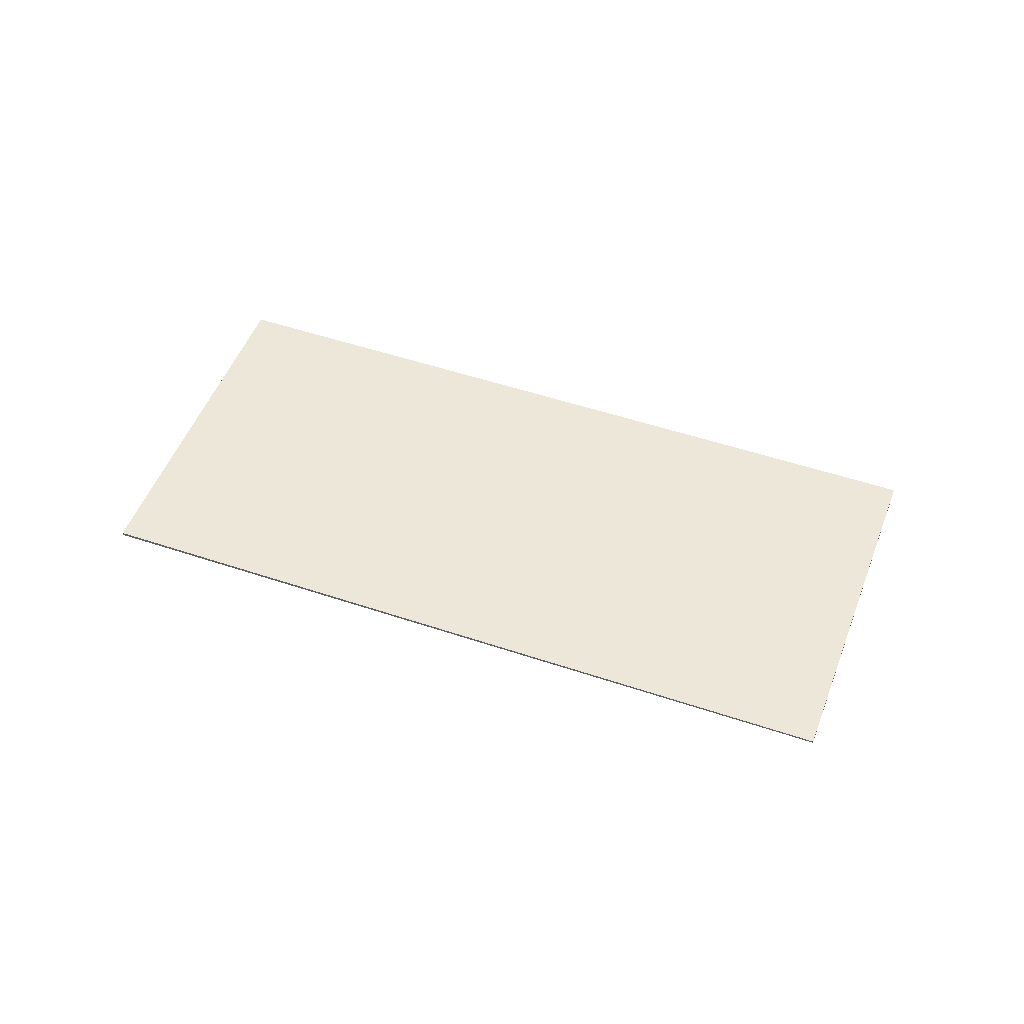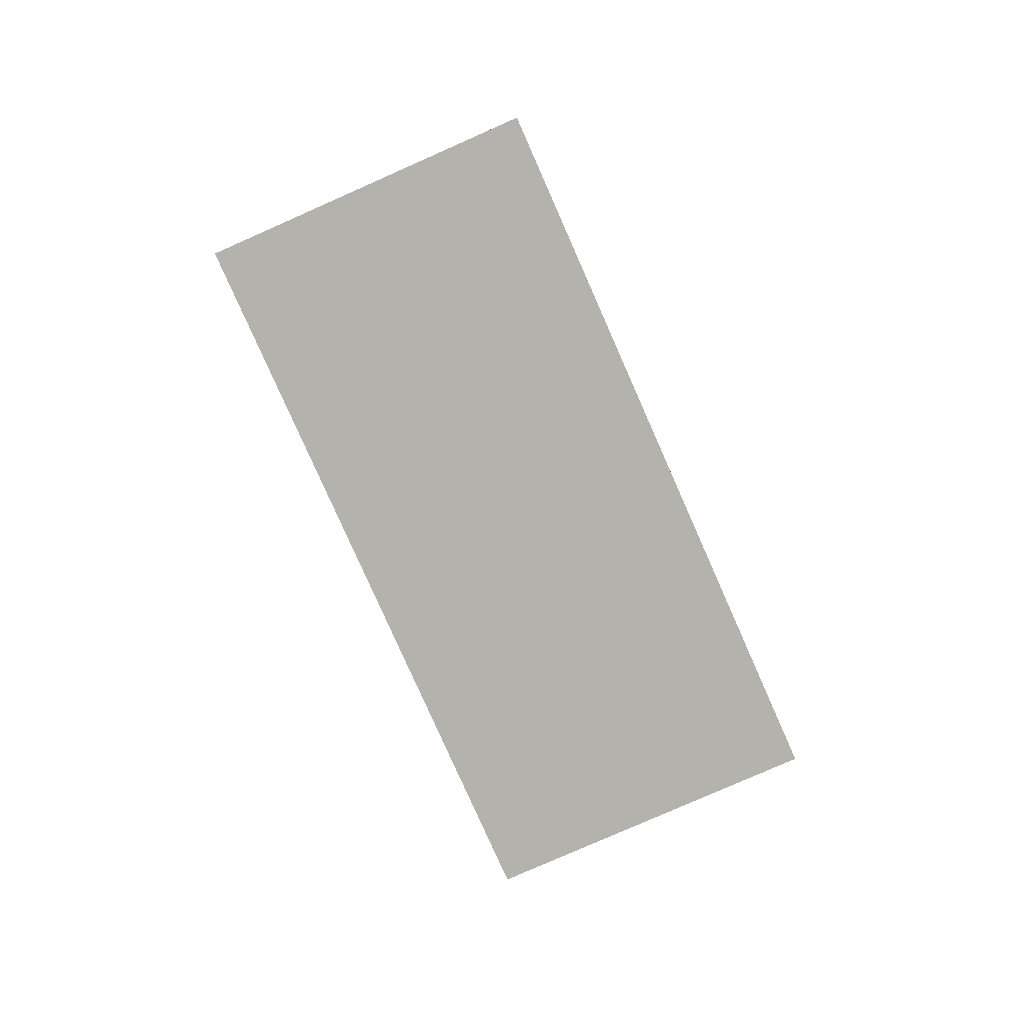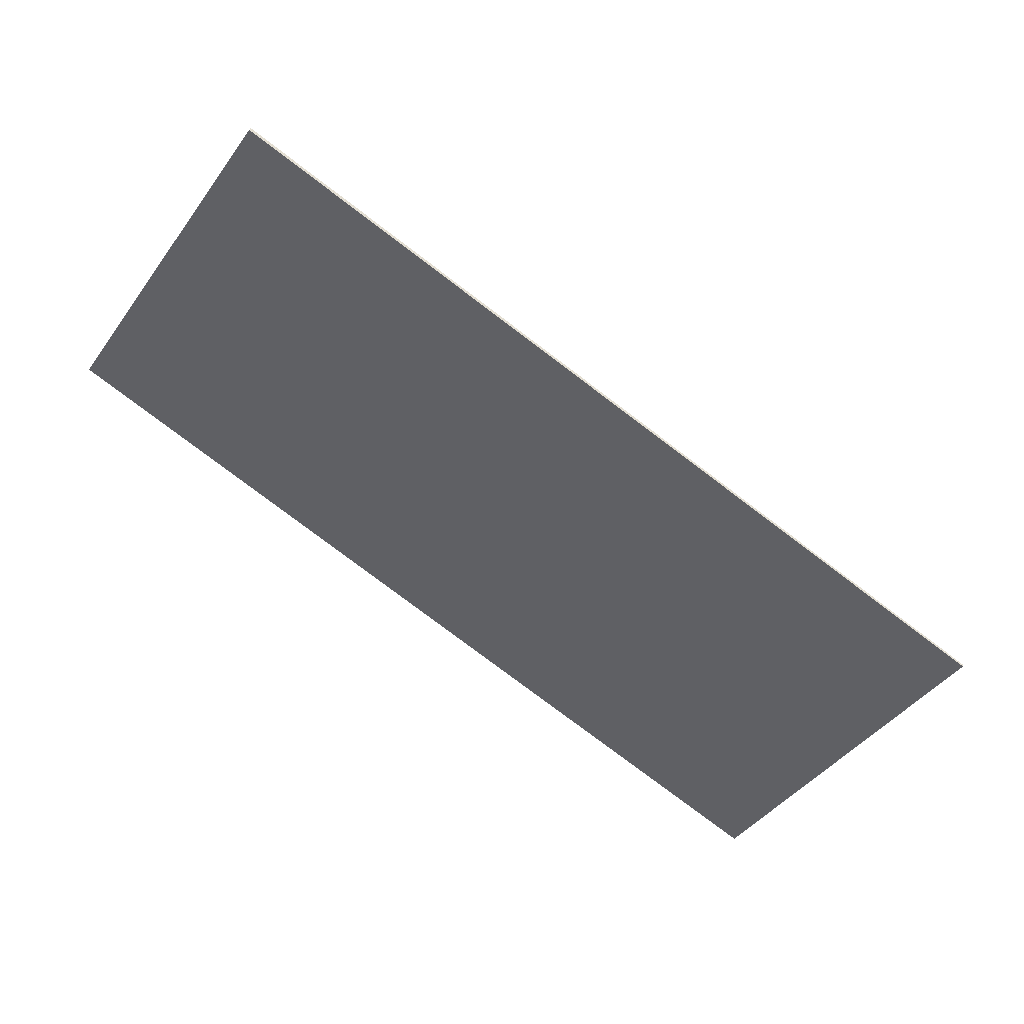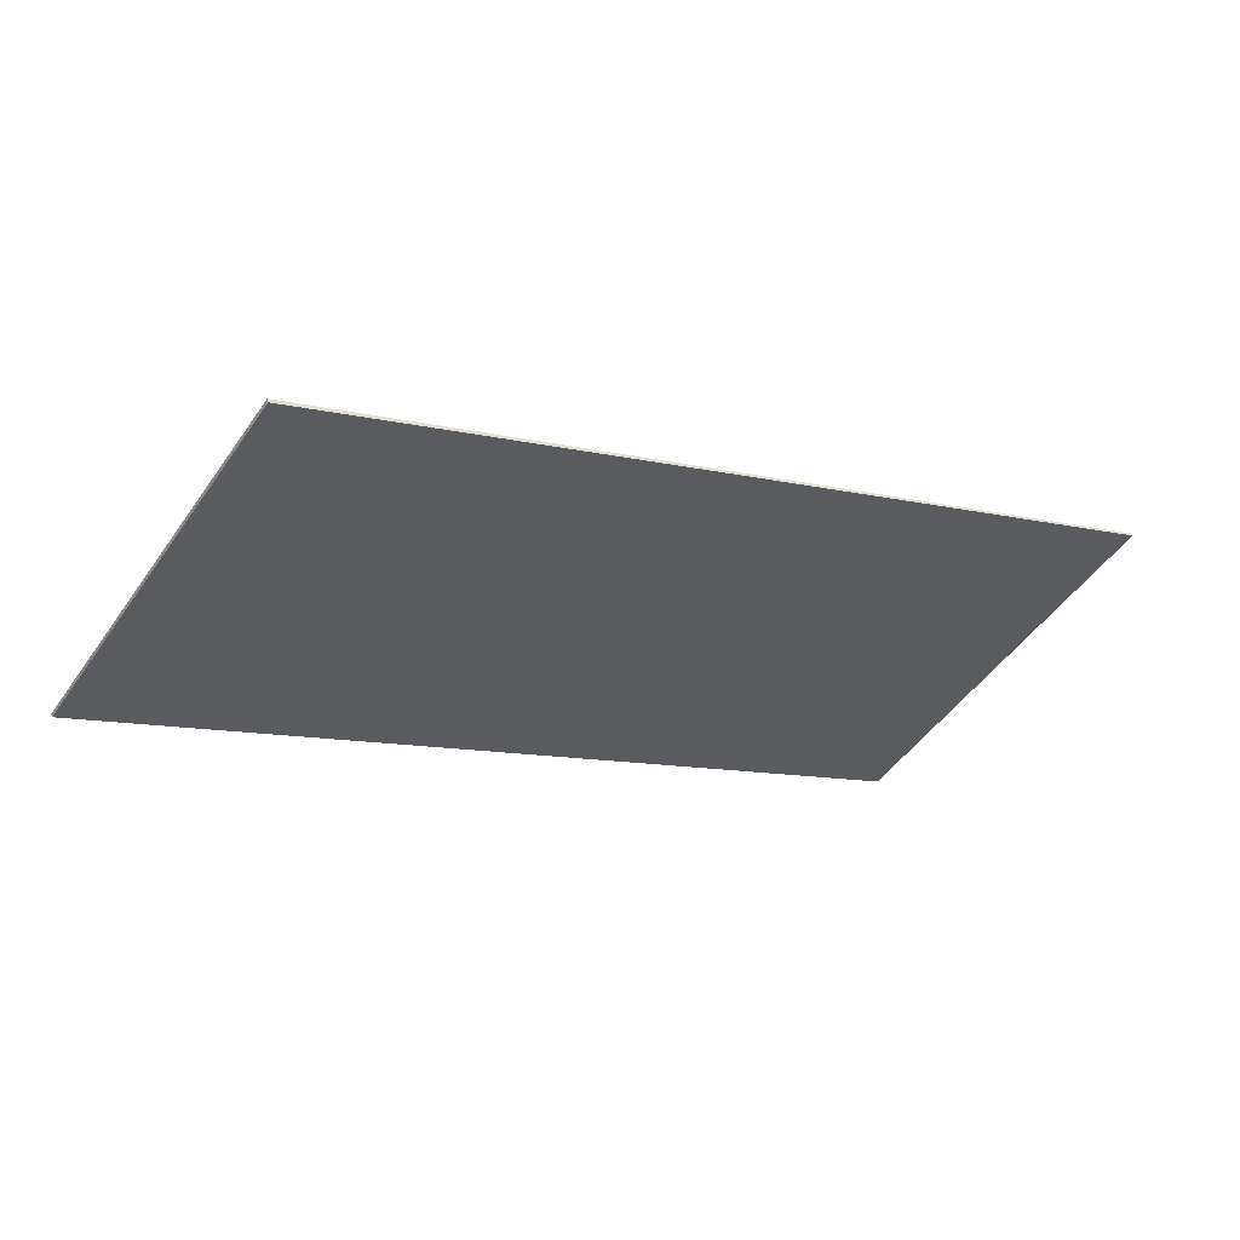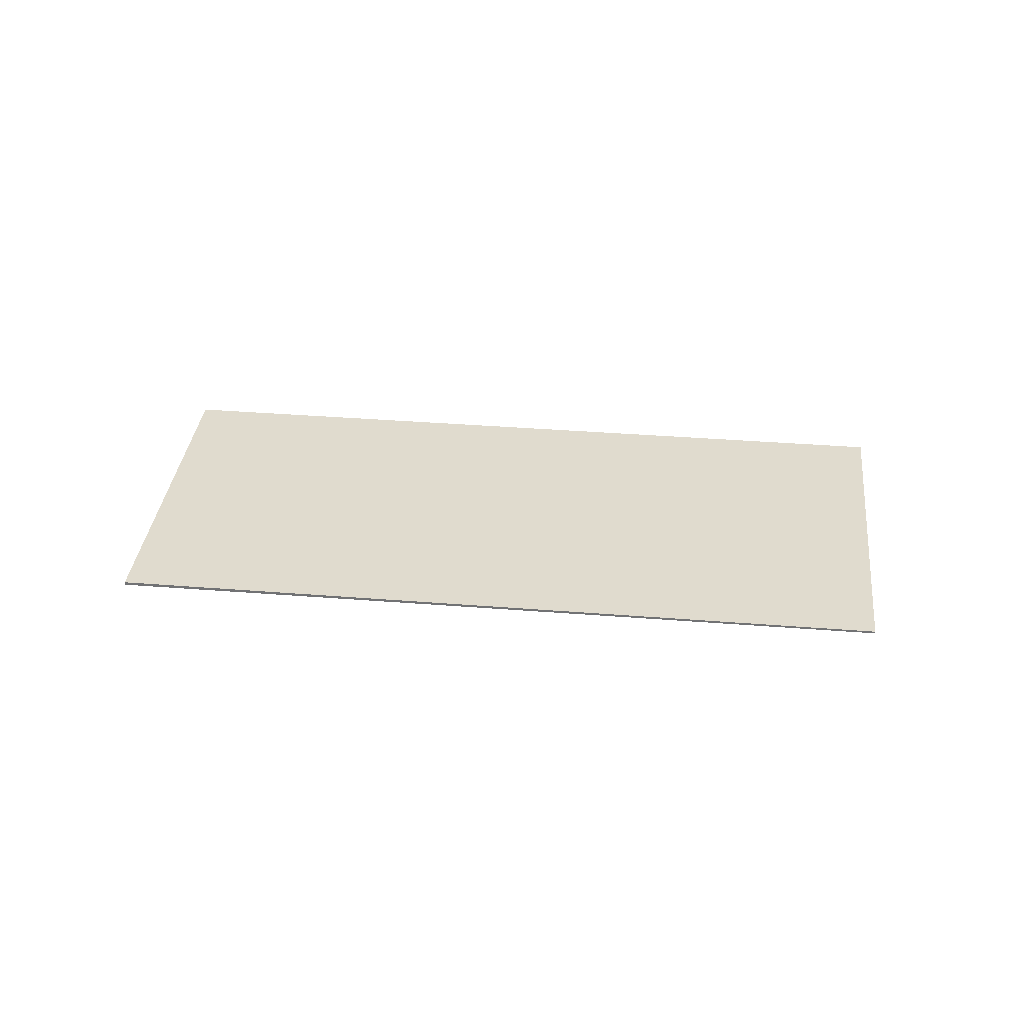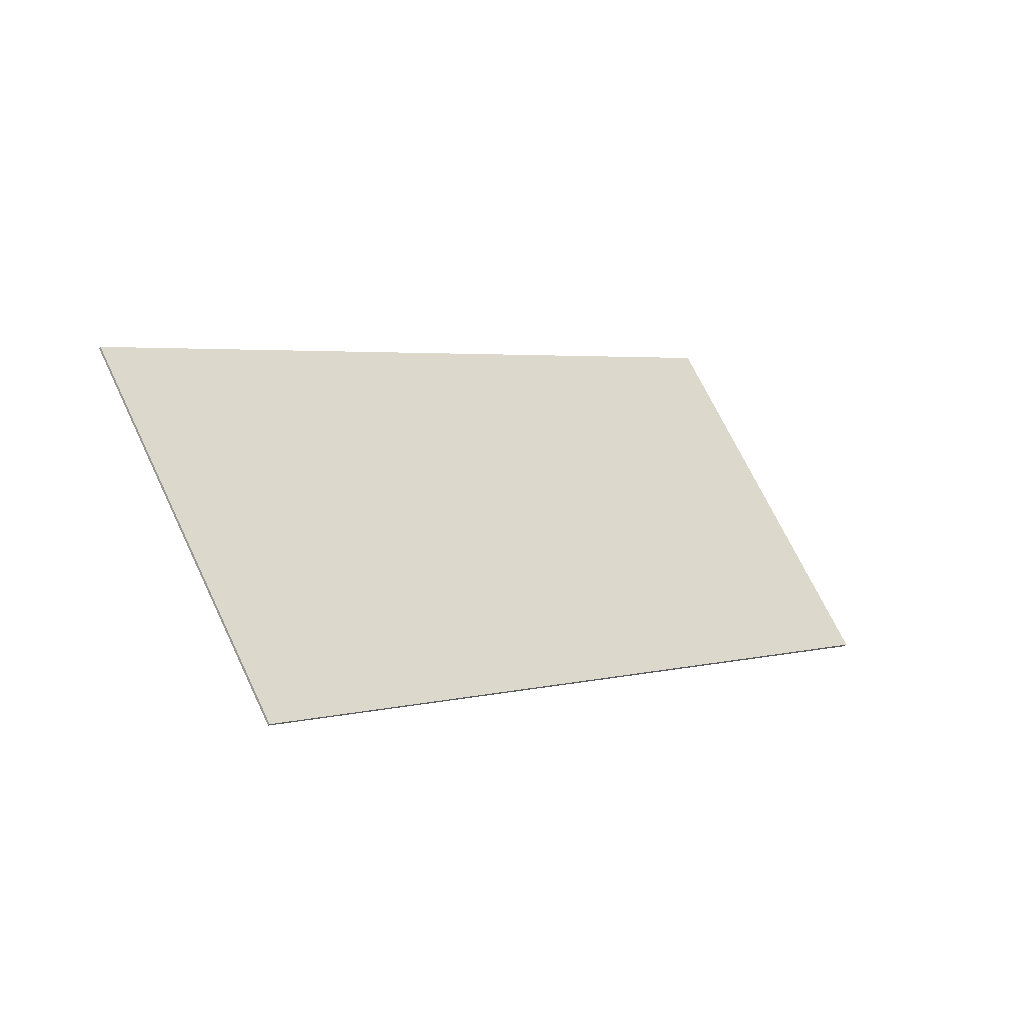
<metadata>
{"format":"obj","ext":"obj","renderer":"f3d","projection":"perspective","resolution":1024,"background":"white","views":[{"elev":49.8,"azim":-127.4,"up":"+Z"},{"elev":-79.6,"azim":-33.9,"up":"+Z"},{"elev":40.7,"azim":-160.4,"up":"+Y"},{"elev":57.0,"azim":163.8,"up":"+Y"},{"elev":33.7,"azim":-141.6,"up":"+Z"},{"elev":-43.3,"azim":-37.3,"up":"+Y"}]}
</metadata>
<code>
v -2072 -348.4 0.05085
v -2083 -355.1 0.03444
v -2086 -350.2 0.0334
v -2075 -343.6 0.04981
v -2079 -345.7 0.04458
v -2076 -350.7 0.04536
v -2076 -350.7 0.04536
v -2072 -348.4 0.05085
v -2072 -348.4 0
v -2076 -350.7 0
v -2086 -350.2 0.0334
v -2083 -355.1 0.03444
v -2083 -355.1 0
v -2086 -350.2 0
v -2079 -345.7 0.04458
v -2086 -350.2 0.0334
v -2086 -350.2 0
v -2079 -345.7 0
v -2072 -348.4 0.05085
v -2075 -343.6 0.04981
v -2075 -343.6 0
v -2072 -348.4 0
v -2075 -343.6 0.04981
v -2079 -345.7 0.04458
v -2079 -345.7 0
v -2075 -343.6 0
v -2083 -355.1 0.03444
v -2076 -350.7 0.04536
v -2076 -350.7 0
v -2083 -355.1 0
v -2072 -348.4 0
v -2083 -355.1 0
v -2086 -350.2 0
v -2075 -343.6 0
f 6 2 3 5
f 5 4 1 6
f 8 9 10 7
f 12 13 14 11
f 16 17 18 15
f 20 21 22 19
f 24 25 26 23
f 28 29 30 27
f 32 33 34 31

</code>
